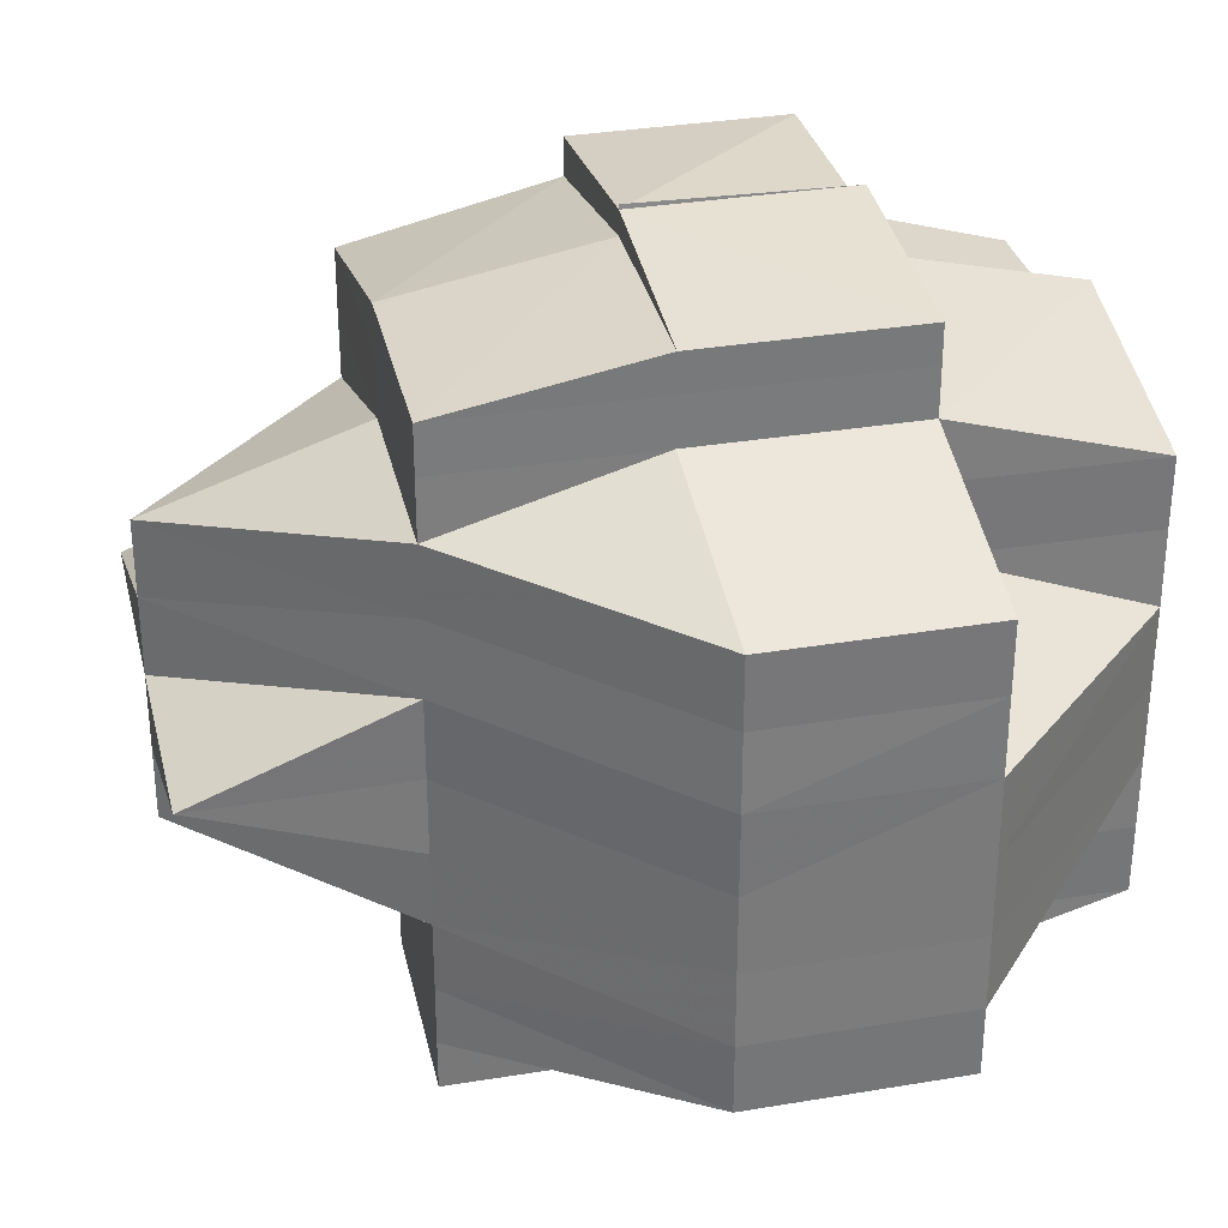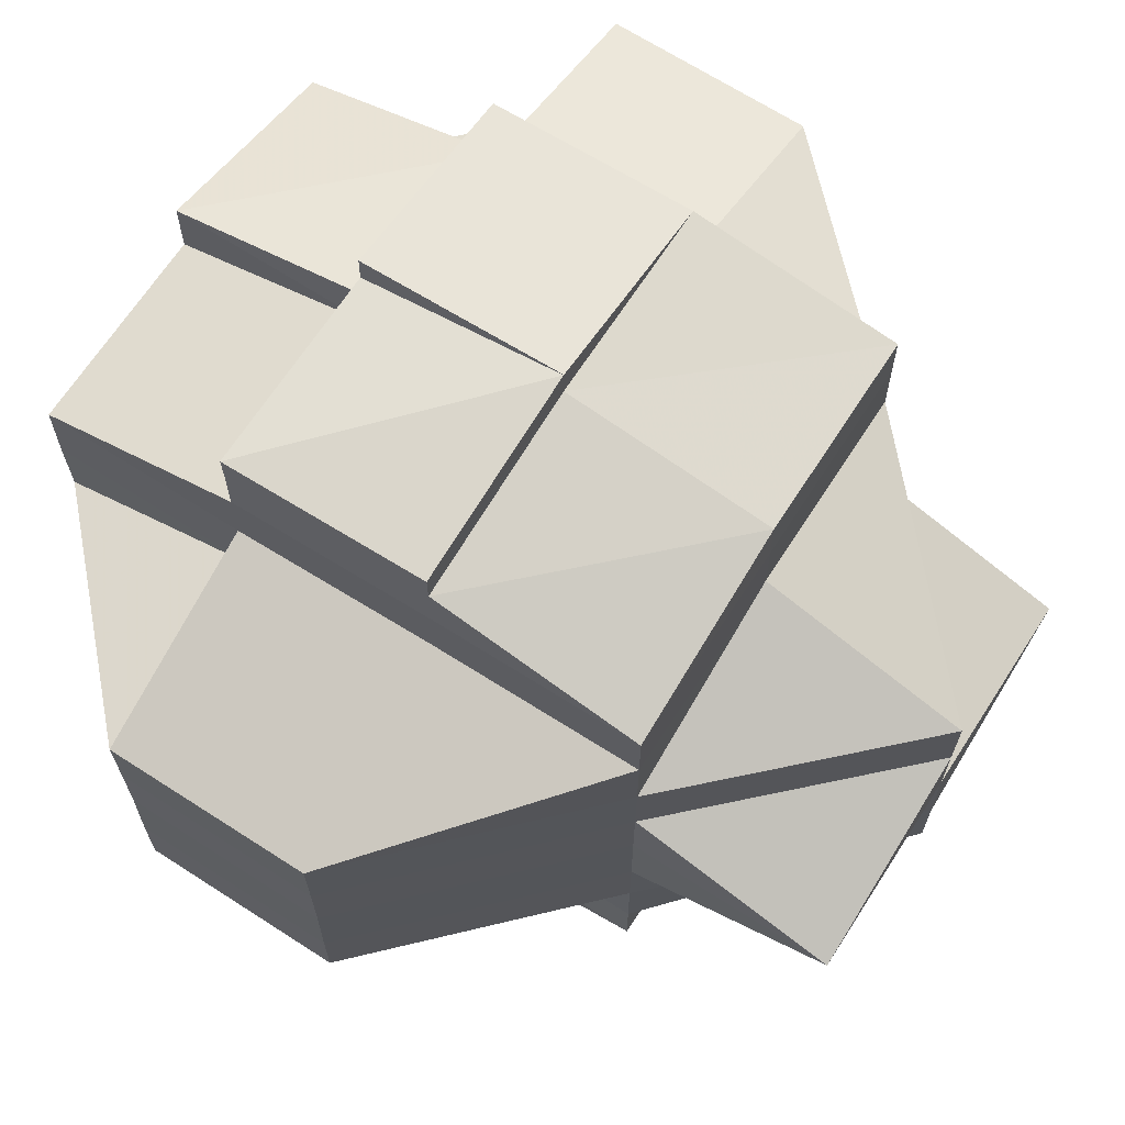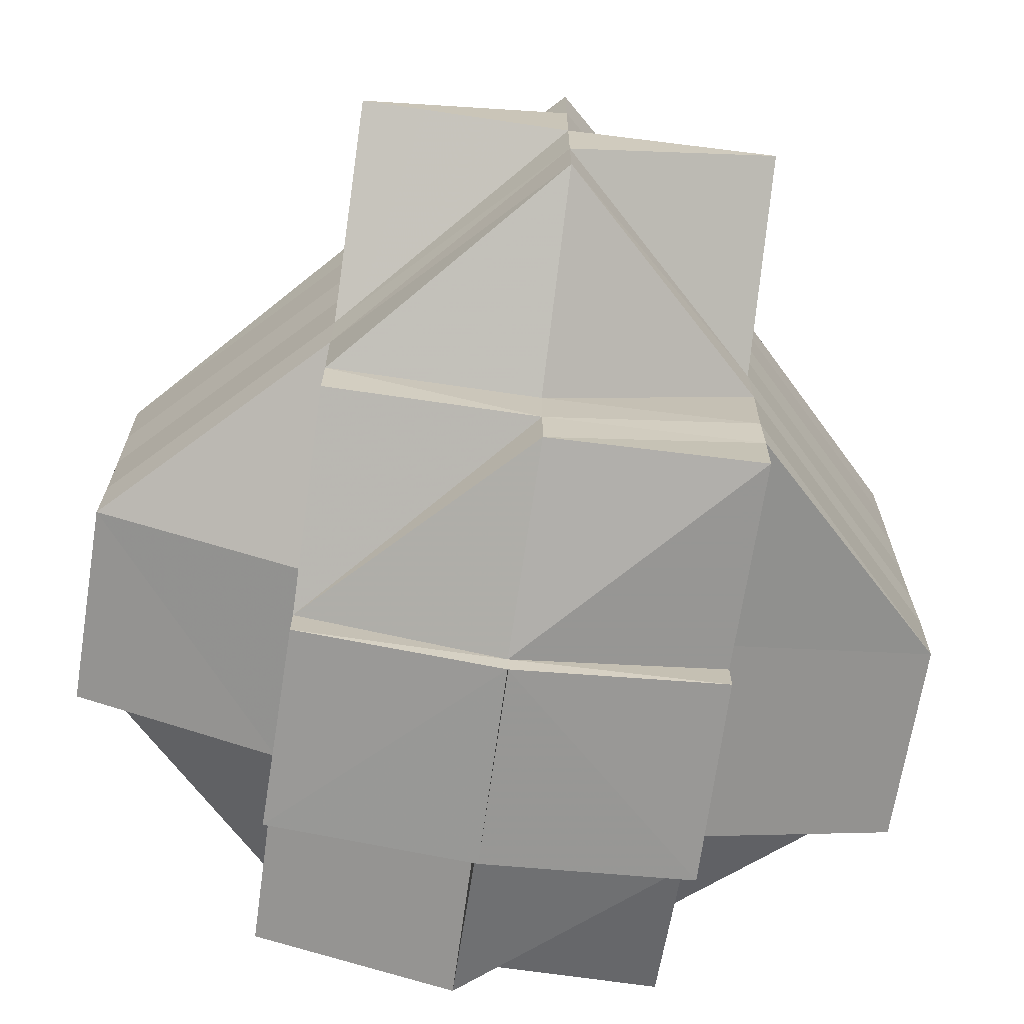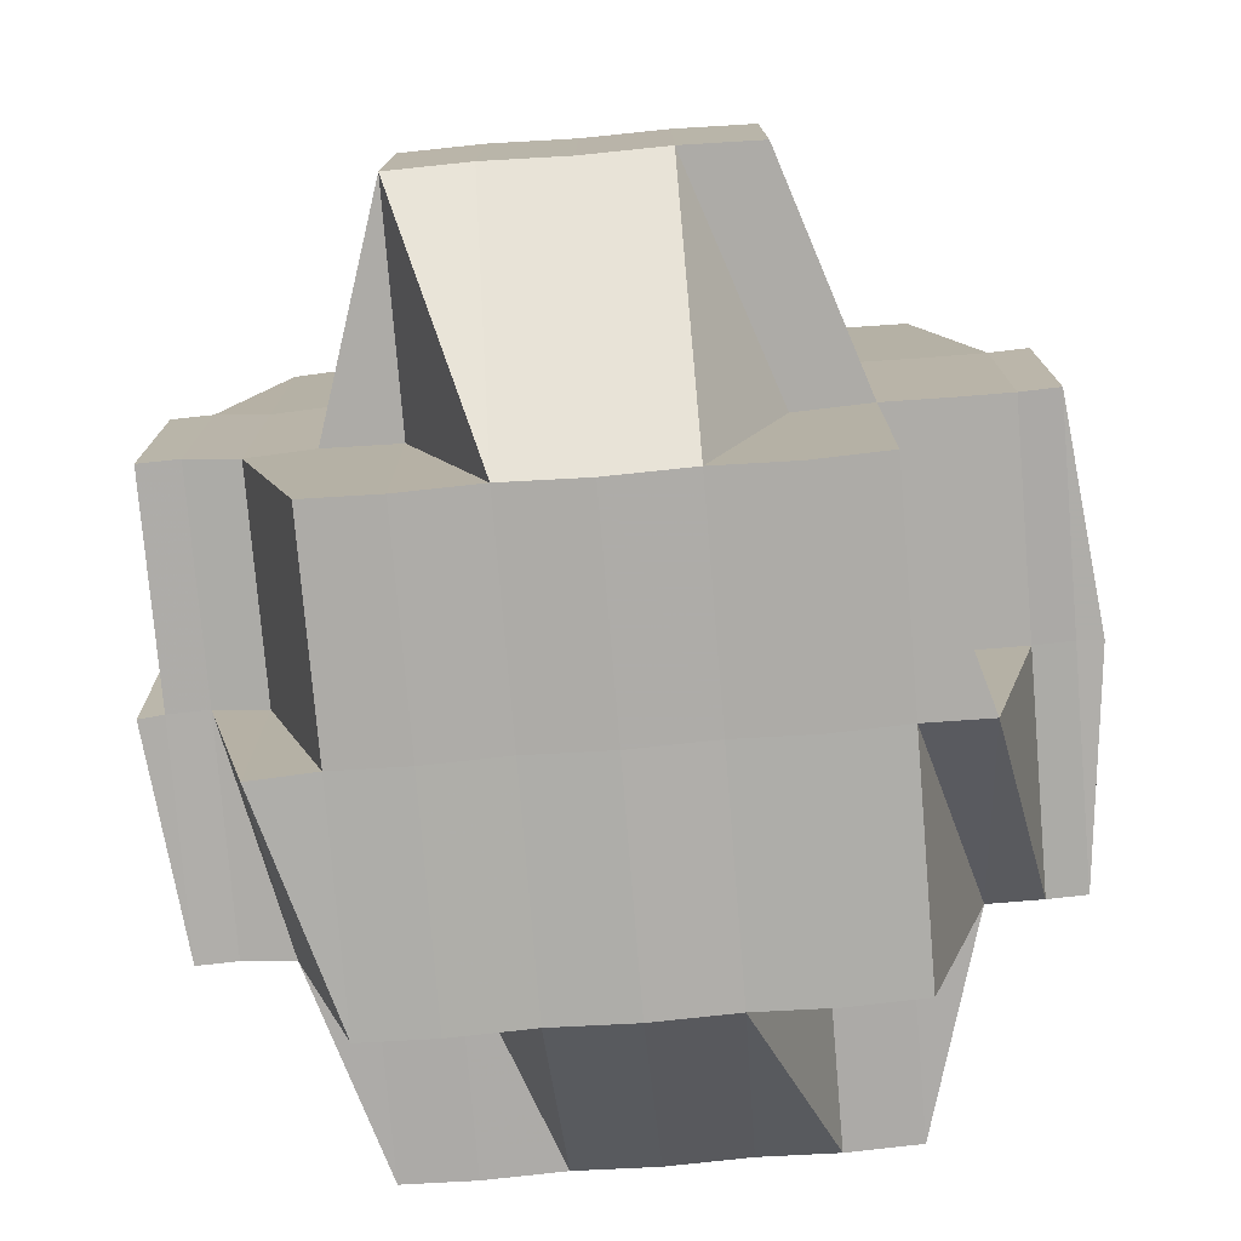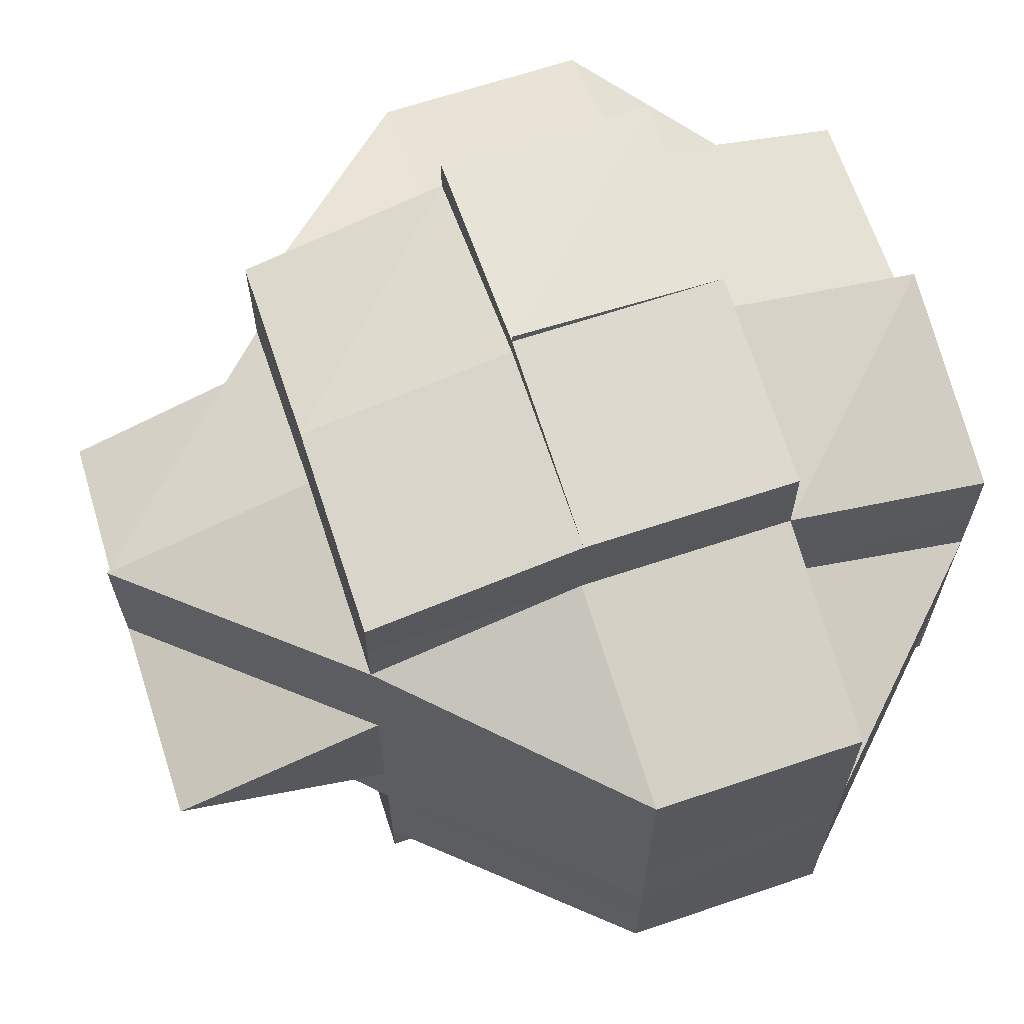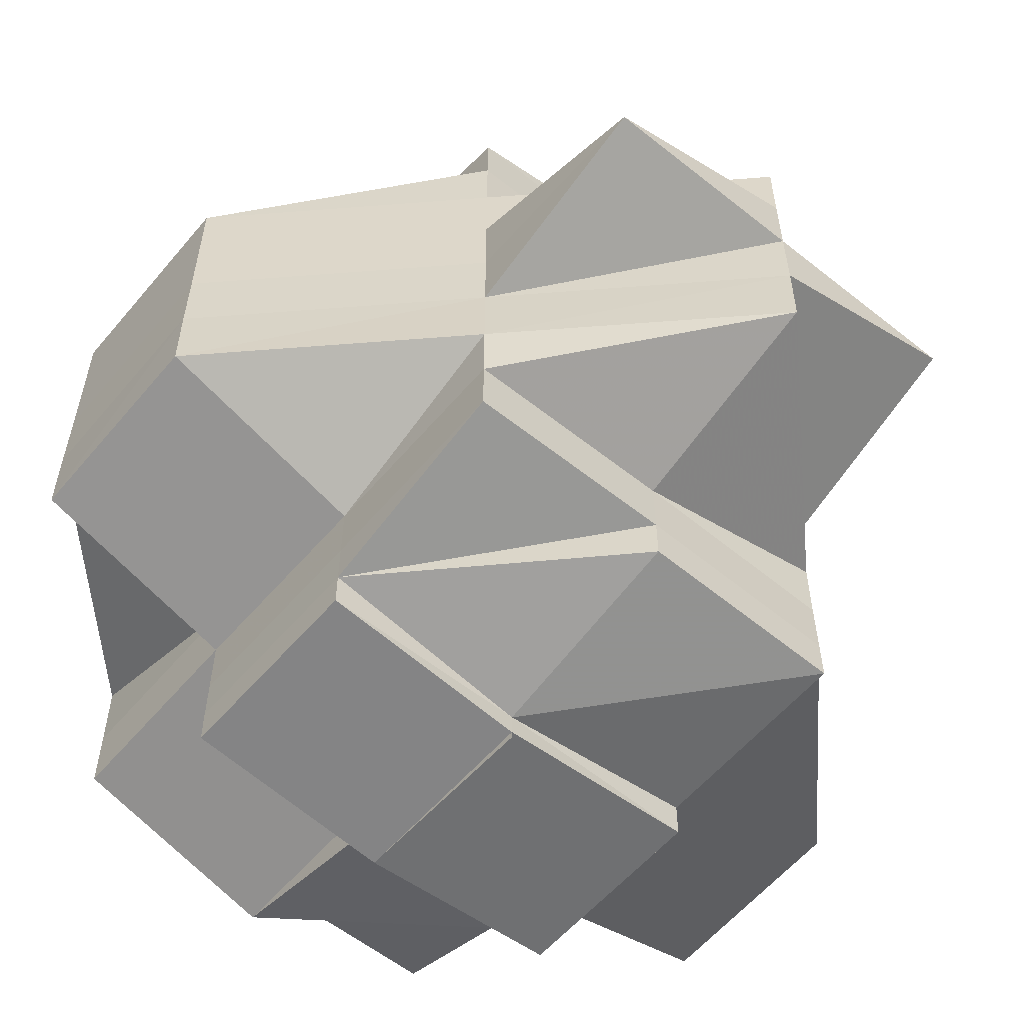
<metadata>
{"format":"obj","ext":"obj","renderer":"f3d","projection":"perspective","resolution":1024,"background":"white","views":[{"elev":32.3,"azim":-103.0,"up":"+Z"},{"elev":67.0,"azim":122.6,"up":"+Z"},{"elev":-68.7,"azim":171.8,"up":"+Z"},{"elev":-76.8,"azim":94.8,"up":"+Y"},{"elev":66.1,"azim":-108.3,"up":"+Z"},{"elev":-58.2,"azim":139.9,"up":"+Z"}]}
</metadata>
<code>
o 986
v 2163 1907 11.88
v 2163 1907 11.88
v 2163 1907 11.88
v 2163 1907 11.88
v 2163 1907 11.88
v 2163 1907 11.88
v 2163 1907 11.88
v 2163 1907 11.88
v 2163 1907 11.88
v 2163 1907 11.88
v 2163 1907 11.88
v 2163 1907 11.89
v 2163 1907 11.89
v 2163 1907 11.88
v 2163 1907 11.88
v 2163 1907 11.89
v 2163 1907 11.88
v 2163 1907 11.88
v 2163 1907 11.88
v 2163 1907 11.88
v 2163 1907 11.88
v 2163 1907 11.89
v 2163 1907 11.88
v 2163 1907 11.89
v 2163 1907 11.89
v 2163 1907 11.89
v 2163 1907 11.89
v 2163 1907 11.88
v 2163 1907 11.88
v 2163 1907 11.88
v 2163 1907 11.88
v 2163 1907 11.88
v 2163 1907 11.89
v 2163 1907 11.89
v 2163 1907 11.89
v 2163 1907 11.89
v 2163 1907 11.89
v 2163 1907 11.89
v 2163 1907 11.89
v 2163 1907 11.89
v 2163 1907 11.89
v 2163 1907 11.88
v 2163 1907 11.89
v 2163 1907 11.89
v 2163 1907 11.89
v 2163 1907 11.89
v 2163 1907 11.89
v 2163 1907 11.89
v 2163 1907 11.89
v 2163 1907 11.89
v 2163 1907 11.89
v 2163 1907 11.89
v 2163 1907 11.89
v 2163 1907 11.89
v 2163 1907 11.89
v 2163 1907 11.9
v 2163 1907 11.9
v 2163 1907 11.89
v 2163 1907 11.9
v 2163 1907 11.9
v 2163 1907 11.9
v 2163 1907 11.9
v 2163 1907 11.9
v 2163 1907 11.9
v 2163 1907 11.9
v 2163 1907 11.9
v 2163 1907 11.9
v 2163 1907 11.9
v 2163 1907 11.9
v 2163 1907 11.9
v 2163 1907 11.9
v 2163 1907 11.9
v 2163 1907 11.9
v 2163 1907 11.9
v 2163 1907 11.9
v 2163 1907 11.9
v 2163 1907 11.91
v 2163 1907 11.9
v 2163 1907 11.9
v 2163 1907 11.9
v 2163 1907 11.91
v 2163 1907 11.9
v 2163 1907 11.9
v 2163 1907 11.91
v 2163 1907 11.91
v 2163 1907 11.91
v 2163 1907 11.91
v 2163 1907 11.9
v 2163 1907 11.91
v 2163 1907 11.91
v 2163 1907 11.91
v 2163 1907 11.91
v 2163 1907 11.91
v 2163 1907 11.91
v 2163 1907 11.91
v 2163 1907 11.91
v 2163 1907 11.91
v 2163 1907 11.92
v 2163 1907 11.91
v 2163 1907 11.91
v 2163 1907 11.91
v 2163 1907 11.91
v 2163 1907 11.91
v 2163 1907 11.91
v 2163 1907 11.91
v 2163 1907 11.91
v 2163 1907 11.91
v 2163 1907 11.91
v 2163 1907 11.9
v 2163 1907 11.9
v 2163 1907 11.9
v 2163 1907 11.9
v 2163 1907 11.9
v 2163 1907 11.9
v 2163 1907 11.89
v 2163 1907 11.89
v 2163 1907 11.89
v 2163 1907 11.9
v 2163 1907 11.9
v 2163 1907 11.9
v 2163 1907 11.9
v 2163 1907 11.89
v 2163 1907 11.89
v 2163 1907 11.89
v 2163 1907 11.89
v 2163 1907 11.89
v 2163 1907 11.9
v 2163 1907 11.89
v 2163 1907 11.89
v 2163 1907 11.89
v 2163 1907 11.89
v 2163 1907 11.89
v 2163 1907 11.89
v 2163 1907 11.89
v 2163 1907 11.89
v 2163 1907 11.89
v 2163 1907 11.89
v 2163 1907 11.89
v 2163 1907 11.89
v 2163 1907 11.89
v 2163 1907 11.88
v 2163 1907 11.88
v 2163 1907 11.89
v 2163 1907 11.89
v 2163 1907 11.89
v 2163 1907 11.89
v 2163 1907 11.89
v 2163 1907 11.89
v 2163 1907 11.89
v 2163 1907 11.9
v 2163 1907 11.9
v 2163 1907 11.9
v 2163 1907 11.9
v 2163 1907 11.9
v 2163 1907 11.89
v 2163 1907 11.9
v 2163 1907 11.9
v 2163 1907 11.9
v 2163 1907 11.9
v 2163 1907 11.89
v 2163 1907 11.9
v 2163 1907 11.9
v 2163 1907 11.89
v 2163 1907 11.89
v 2163 1907 11.89
v 2163 1907 11.89
v 2163 1907 11.89
v 2163 1907 11.89
v 2163 1907 11.9
v 2163 1907 11.9
v 2163 1907 11.9
v 2163 1907 11.9
v 2163 1907 11.9
v 2163 1907 11.91
v 2163 1907 11.91
v 2163 1907 11.91
v 2163 1907 11.91
v 2163 1907 11.91
v 2163 1907 11.91
v 2163 1907 11.91
v 2163 1907 11.91
v 2163 1907 11.91
v 2163 1907 11.91
v 2163 1907 11.91
v 2163 1907 11.91
v 2163 1907 11.91
v 2163 1907 11.91
v 2163 1907 11.91
v 2163 1907 11.92
v 2163 1907 11.91
v 2163 1907 11.92
v 2163 1907 11.92
v 2163 1907 11.92
v 2163 1907 11.92
v 2163 1907 11.92
v 2163 1907 11.92
v 2163 1907 11.92
v 2163 1907 11.92
v 2163 1907 11.92
v 2163 1907 11.92
v 2163 1907 11.92
v 2163 1907 11.92
v 2163 1907 11.92
v 2163 1907 11.92
v 2163 1907 11.92
v 2163 1907 11.92
v 2163 1907 11.92
v 2163 1907 11.92
v 2163 1907 11.92
v 2163 1907 11.92
v 2163 1907 11.92
v 2163 1907 11.92
v 2163 1907 11.92
v 2163 1907 11.92
v 2163 1907 11.92
v 2163 1907 11.92
v 2163 1907 11.92
v 2163 1907 11.92
v 2163 1907 11.92
v 2163 1907 11.92
v 2163 1907 11.92
v 2163 1907 11.92
v 2163 1907 11.92
v 2163 1907 11.92
v 2163 1907 11.92
v 2163 1907 11.92
v 2163 1907 11.92
v 2163 1907 11.92
v 2163 1907 11.92
v 2163 1907 11.92
v 2163 1907 11.92
v 2163 1907 11.91
v 2163 1907 11.92
v 2163 1907 11.92
v 2163 1907 11.91
v 2163 1907 11.92
v 2163 1907 11.91
v 2163 1907 11.92
v 2163 1907 11.92
v 2163 1907 11.92
v 2163 1907 11.91
v 2163 1907 11.91
v 2163 1907 11.91
v 2163 1907 11.91
v 2163 1907 11.91
v 2163 1907 11.91
v 2163 1907 11.91
v 2163 1907 11.91
v 2163 1907 11.91
v 2163 1907 11.91
v 2163 1907 11.92
v 2163 1907 11.92
v 2163 1907 11.92
v 2163 1907 11.92
v 2163 1907 11.91
v 2163 1907 11.91
v 2163 1907 11.91
v 2163 1907 11.91
v 2163 1907 11.91
v 2163 1907 11.91
v 2163 1907 11.91
v 2163 1907 11.91
v 2163 1907 11.9
v 2163 1907 11.9
v 2163 1907 11.91
v 2163 1907 11.91
v 2163 1907 11.91
v 2163 1907 11.92
v 2163 1907 11.9
v 2163 1907 11.9
v 2163 1907 11.9
v 2163 1907 11.9
v 2163 1907 11.91
v 2163 1907 11.91
v 2163 1907 11.91
v 2163 1907 11.91
v 2163 1907 11.91
v 2163 1907 11.91
v 2163 1907 11.9
v 2163 1907 11.9
v 2163 1907 11.89
v 2163 1907 11.89
v 2163 1907 11.89
v 2163 1907 11.89
v 2163 1907 11.89
v 2163 1907 11.89
v 2163 1907 11.89
v 2163 1907 11.89
v 2163 1907 11.9
v 2163 1907 11.89
v 2163 1907 11.89
v 2163 1907 11.89
v 2163 1907 11.89
v 2163 1907 11.89
v 2163 1907 11.89
v 2163 1907 11.9
v 2163 1907 11.9
v 2163 1907 11.89
v 2163 1907 11.91
v 2163 1907 11.91
v 2163 1907 11.91
v 2163 1907 11.91
v 2163 1907 11.91
v 2163 1907 11.92
v 2163 1907 11.92
v 2163 1907 11.92
v 2163 1907 11.92
v 2163 1907 11.92
v 2163 1907 11.92
v 2163 1907 11.92
v 2163 1907 11.92
v 2163 1907 11.92
v 2163 1907 11.91
v 2163 1907 11.92
v 2163 1907 11.92
v 2163 1907 11.92
v 2163 1907 11.92
v 2163 1907 11.91
v 2163 1907 11.92
v 2163 1907 11.92
f 1 2 3
f 4 5 3
f 1 6 7
f 6 8 9
f 7 10 11
f 12 13 10
f 14 15 7
f 14 16 17
f 18 19 7
f 19 20 9
f 21 22 18
f 23 24 20
f 25 26 19
f 27 25 28
f 17 29 30
f 29 31 32
f 29 33 31
f 34 35 33
f 15 36 29
f 36 37 38
f 39 38 29
f 38 40 29
f 40 41 42
f 37 43 44
f 45 44 46
f 12 47 39
f 48 47 49
f 50 51 47
f 47 52 45
f 47 53 13
f 52 54 53
f 55 52 47
f 56 57 54
f 52 56 58
f 59 60 57
f 56 59 61
f 62 56 52
f 55 62 52
f 63 64 62
f 65 62 55
f 62 66 56
f 66 59 56
f 67 66 62
f 66 68 59
f 67 69 66
f 70 68 71
f 72 69 67
f 73 72 67
f 69 74 75
f 76 77 69
f 73 78 79
f 80 72 73
f 80 81 82
f 83 80 73
f 83 84 80
f 84 85 80
f 86 84 83
f 85 87 69
f 69 87 88
f 87 89 88
f 85 90 87
f 88 89 68
f 84 91 85
f 91 90 85
f 92 91 84
f 93 94 84
f 94 95 91
f 96 97 92
f 97 98 99
f 100 99 101
f 102 101 103
f 104 102 105
f 106 107 102
f 108 102 86
f 108 86 109
f 109 86 83
f 109 83 110
f 110 83 73
f 111 108 109
f 110 73 112
f 112 73 65
f 113 109 110
f 111 109 113
f 114 110 112
f 113 110 114
f 112 65 115
f 115 65 55
f 115 55 116
f 117 112 115
f 114 112 117
f 117 115 116
f 118 113 114
f 119 113 118
f 119 111 113
f 120 121 118
f 122 120 123
f 118 114 124
f 124 114 117
f 123 124 125
f 126 127 124
f 128 126 125
f 124 117 129
f 125 124 129
f 129 117 116
f 125 129 130
f 129 116 131
f 132 125 130
f 40 132 130
f 116 133 134
f 135 134 136
f 137 132 138
f 131 139 140
f 131 140 141
f 142 143 141
f 144 145 132
f 146 145 137
f 145 147 148
f 149 150 145
f 150 151 152
f 152 153 147
f 154 152 145
f 145 152 155
f 156 157 153
f 152 156 158
f 158 159 160
f 161 162 159
f 163 161 164
f 165 160 166
f 167 168 166
f 169 170 168
f 171 156 152
f 171 172 156
f 172 173 156
f 156 173 119
f 173 111 119
f 172 174 173
f 173 175 111
f 174 175 173
f 175 108 111
f 175 176 108
f 177 178 175
f 178 179 176
f 180 176 175
f 181 182 180
f 176 183 184
f 185 186 183
f 176 185 187
f 188 185 176
f 188 189 190
f 191 192 189
f 193 194 191
f 194 195 196
f 191 197 198
f 198 197 199
f 197 200 201
f 198 201 202
f 203 204 200
f 205 203 206
f 207 204 208
f 207 209 210
f 211 209 212
f 213 214 208
f 215 216 213
f 211 216 217
f 217 214 218
f 219 216 220
f 220 214 221
f 220 221 222
f 223 220 224
f 225 219 226
f 227 225 226
f 226 228 229
f 226 229 230
f 231 230 232
f 199 226 231
f 233 227 231
f 231 226 234
f 95 233 235
f 236 231 235
f 235 231 237
f 238 239 236
f 240 236 241
f 242 238 241
f 241 243 244
f 241 202 243
f 245 235 91
f 91 235 90
f 235 237 90
f 90 246 247
f 90 237 248
f 237 249 248
f 250 251 249
f 251 252 253
f 234 253 249
f 253 254 255
f 249 253 256
f 248 249 257
f 249 256 257
f 248 257 89
f 258 259 89
f 257 256 260
f 89 257 261
f 257 260 261
f 256 262 260
f 89 261 263
f 68 89 263
f 68 263 59
f 59 263 264
f 262 265 266
f 267 268 262
f 263 269 264
f 263 261 269
f 264 269 171
f 264 171 270
f 269 172 171
f 271 272 270
f 261 273 269
f 269 273 172
f 273 174 172
f 261 260 273
f 273 274 174
f 260 274 273
f 260 262 274
f 274 275 276
f 277 278 275
f 270 279 280
f 270 280 281
f 282 281 283
f 284 283 285
f 286 287 284
f 288 289 287
f 290 291 292
f 293 294 295
f 296 297 298
f 299 300 301
f 302 303 300
f 302 304 303
f 305 196 304
f 306 307 302
f 306 305 307
f 262 306 302
f 308 306 262
f 308 305 306
f 309 305 308
f 309 220 305
f 253 309 308
f 310 220 309
f 310 309 253
f 311 312 313
f 314 315 312
f 316 317 318
f 319 320 317

</code>
